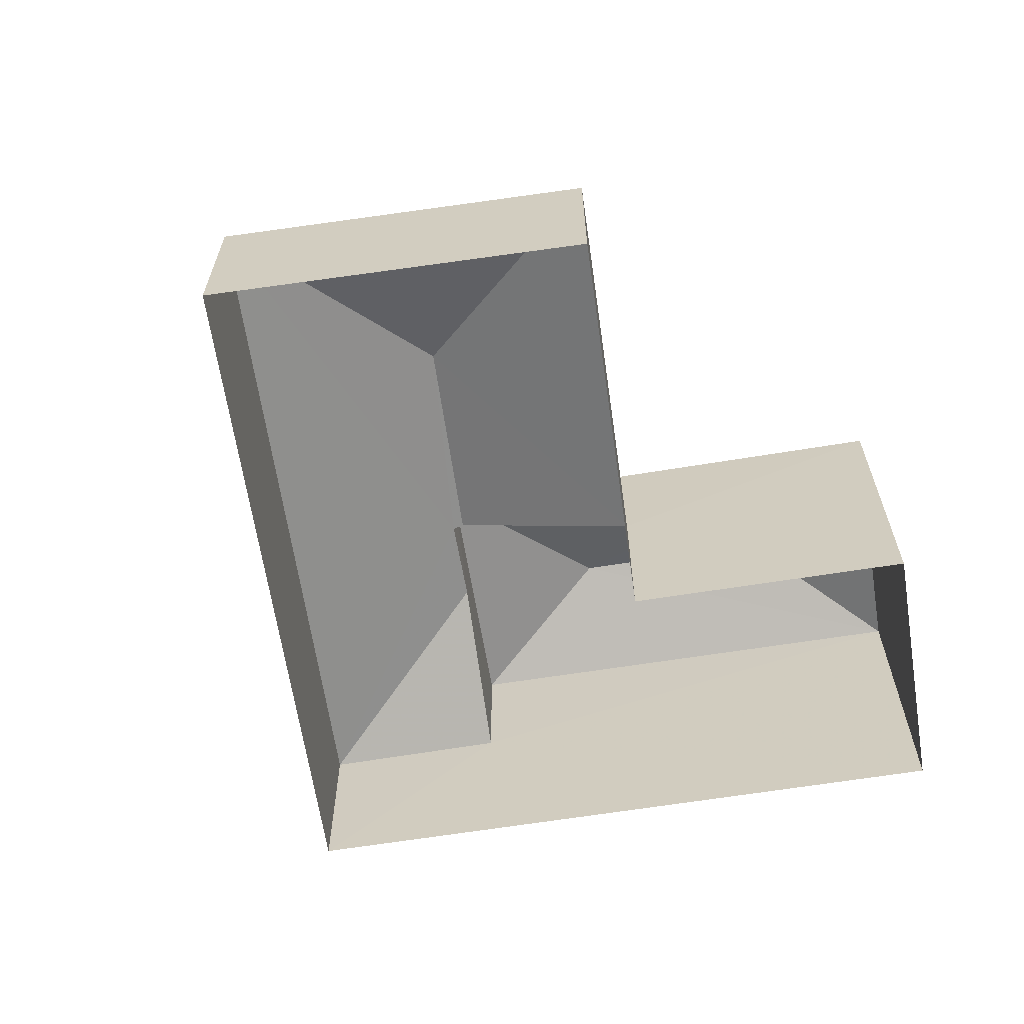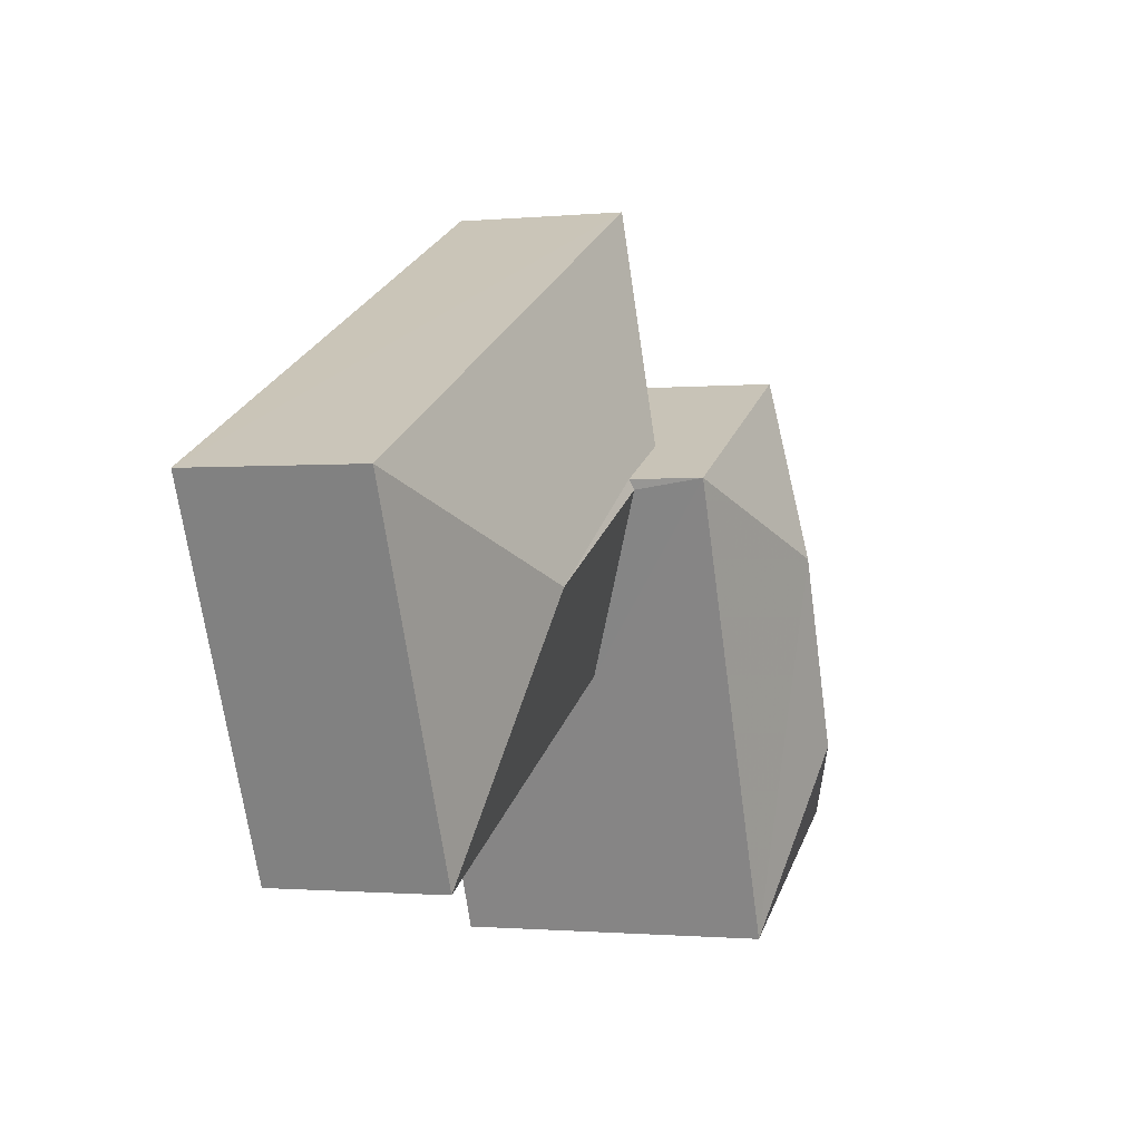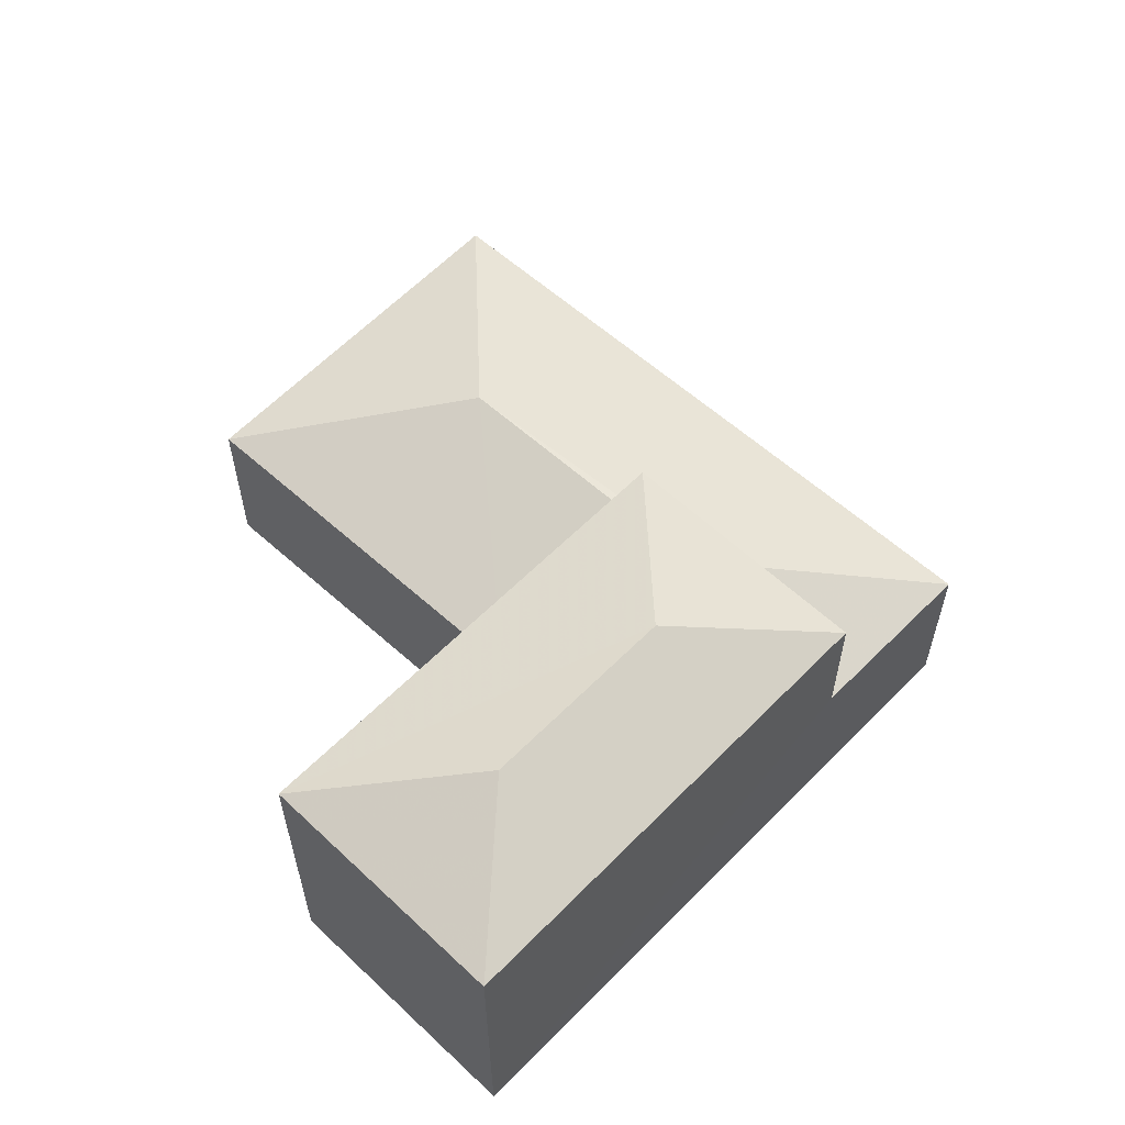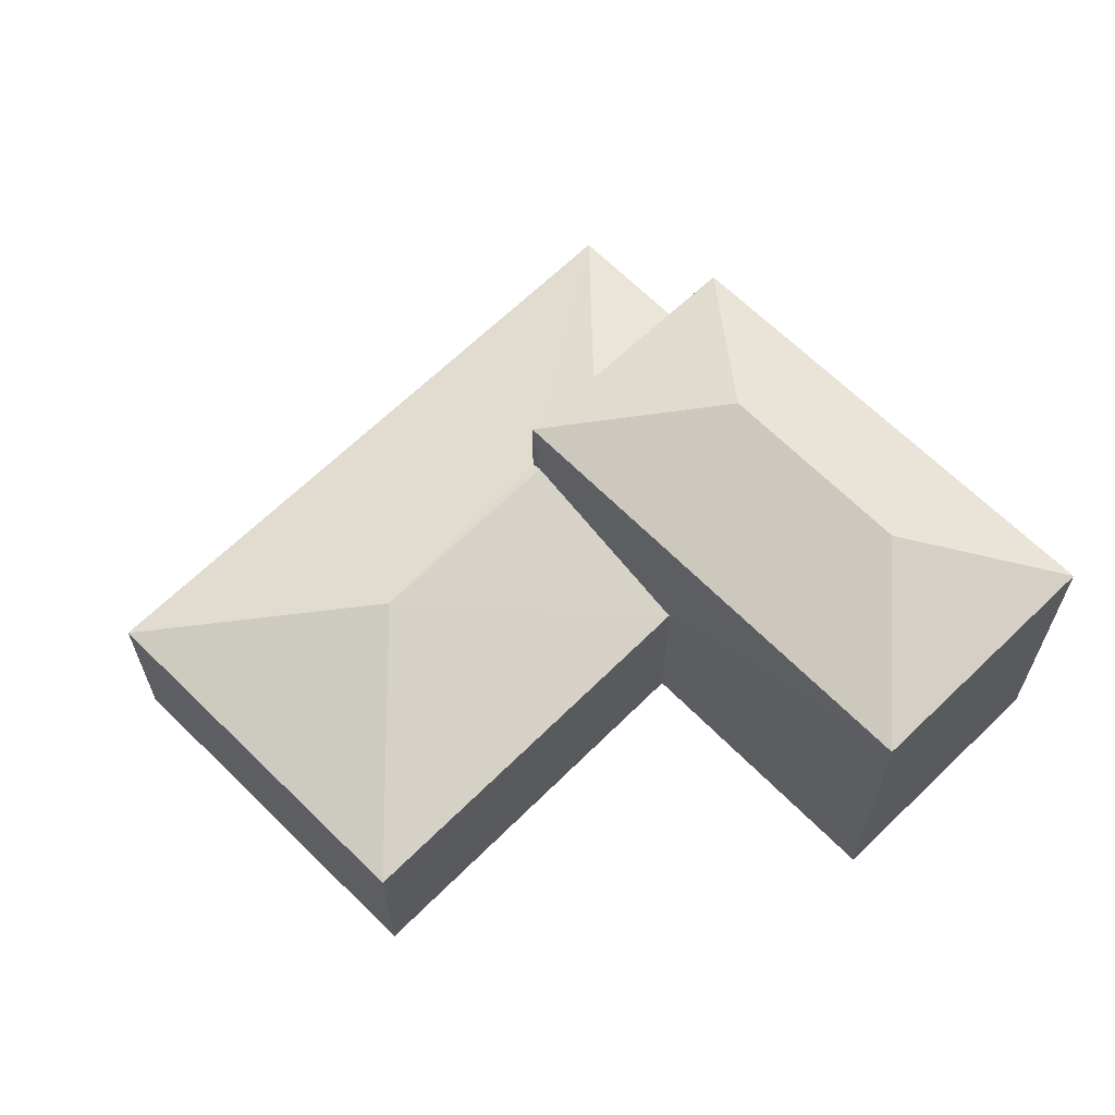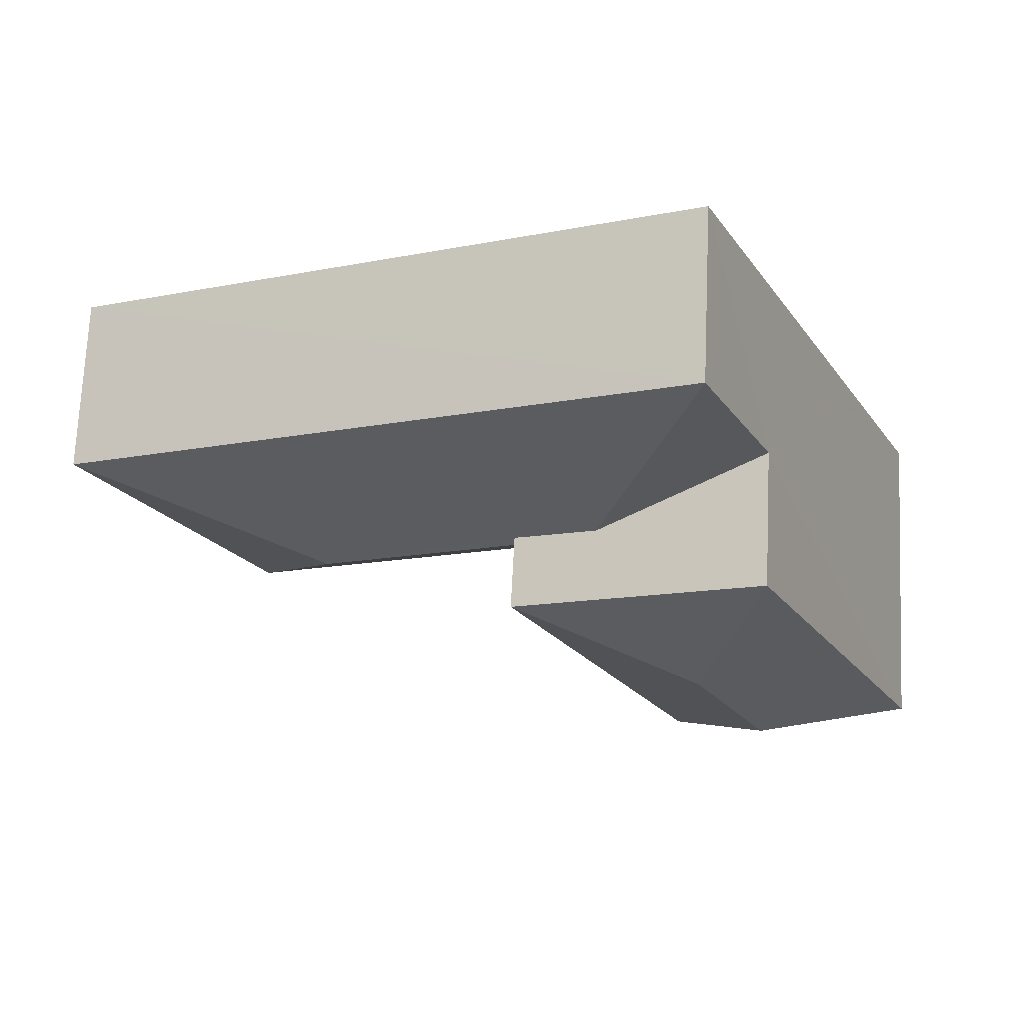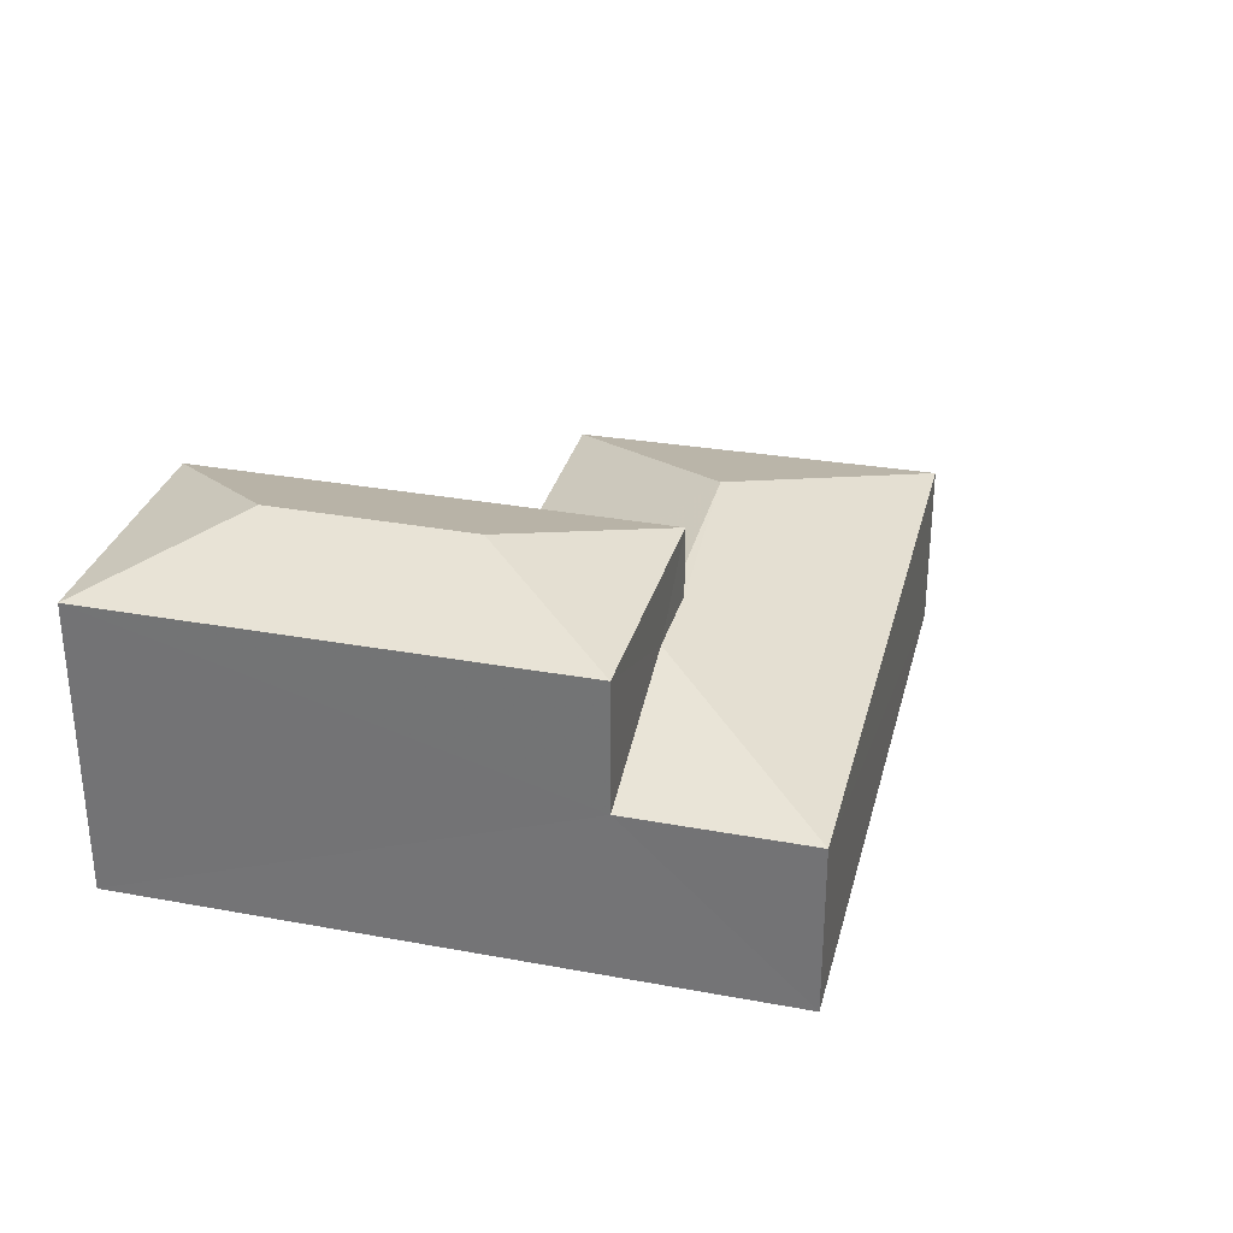
<metadata>
{"format":"obj","ext":"obj","renderer":"f3d","projection":"perspective","resolution":1024,"background":"white","views":[{"elev":-62.9,"azim":-56.7,"up":"+Z"},{"elev":-1.1,"azim":-70.8,"up":"+Y"},{"elev":58.9,"azim":67.9,"up":"+Z"},{"elev":63.1,"azim":-20.2,"up":"+Z"},{"elev":71.2,"azim":2.6,"up":"+Y"},{"elev":31.2,"azim":128.8,"up":"+Z"}]}
</metadata>
<code>
v -3.144e+05 4.102e+04 10.23
v -3.144e+05 4.101e+04 10.23
v -3.144e+05 4.101e+04 10.23
v -3.144e+05 4.1e+04 10.23
v -3.144e+05 4.101e+04 10.23
v -3.144e+05 4.101e+04 10.23
v -3.144e+05 4.101e+04 14.09
v -3.144e+05 4.101e+04 15.54
v -3.144e+05 4.101e+04 14.09
v -3.144e+05 4.101e+04 15.54
v -3.144e+05 4.102e+04 14.09
v -3.144e+05 4.102e+04 14.09
v -3.144e+05 4.101e+04 15.47
v -3.144e+05 4.101e+04 18.2
v -3.144e+05 4.1e+04 17.05
v -3.144e+05 4.101e+04 17.05
v -3.144e+05 4.101e+04 14.09
v -3.144e+05 4.102e+04 17.05
v -3.144e+05 4.101e+04 18.21
v -3.144e+05 4.101e+04 15.46
v -3.144e+05 4.101e+04 17.05
f 1 2 3
f 2 4 3
f 5 1 3
f 6 5 3
f 7 8 9
f 7 10 8
f 11 12 13
f 14 15 16
f 8 17 9
f 16 18 19
f 14 16 19
f 8 20 17
f 17 20 12
f 8 10 20
f 12 20 13
f 19 18 21
f 19 15 14
f 19 21 15
f 7 9 6
f 3 7 6
f 16 4 2
f 16 15 4
f 18 16 11
f 16 2 11
f 11 1 12
f 11 2 1
f 3 4 7
f 4 15 7
f 10 21 20
f 7 15 21
f 7 21 10
f 17 5 6
f 9 17 6
f 13 21 18
f 18 11 13
f 20 21 13
f 12 1 5
f 17 12 5

</code>
